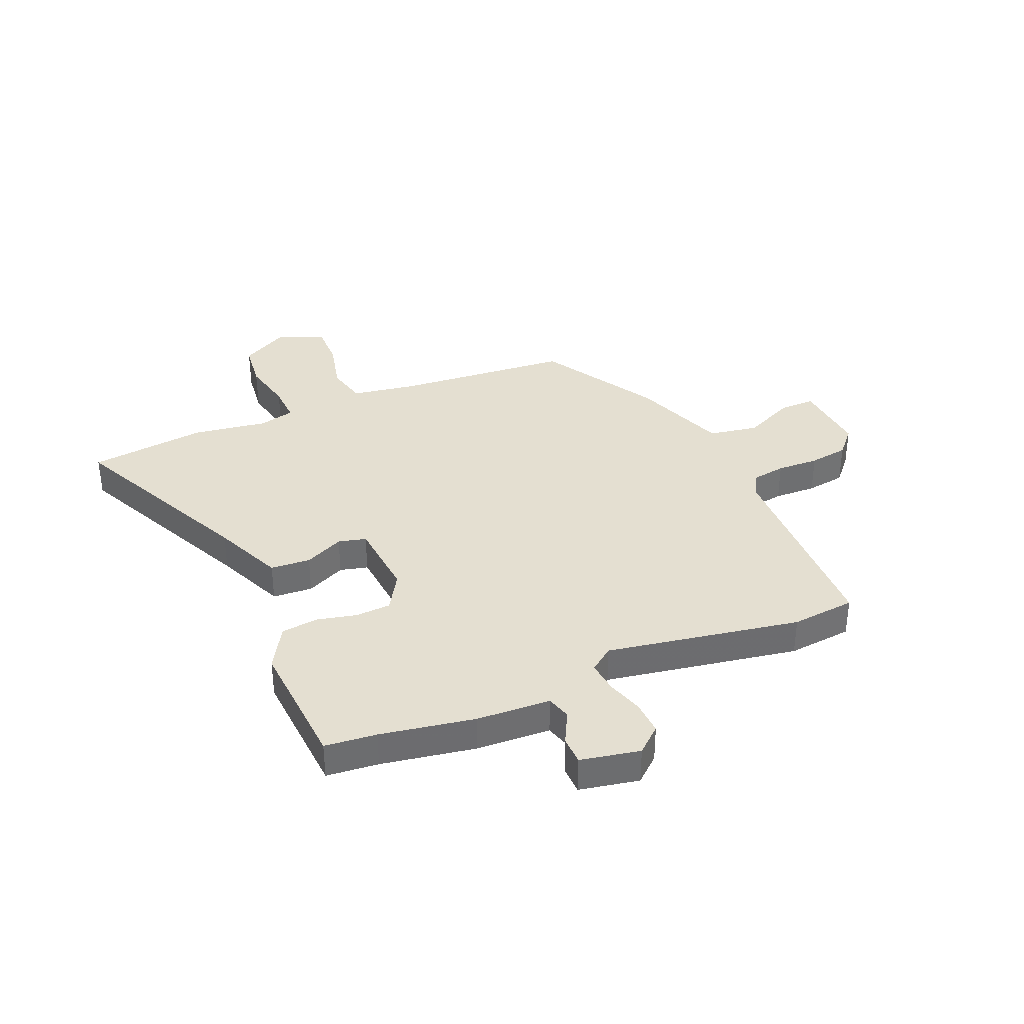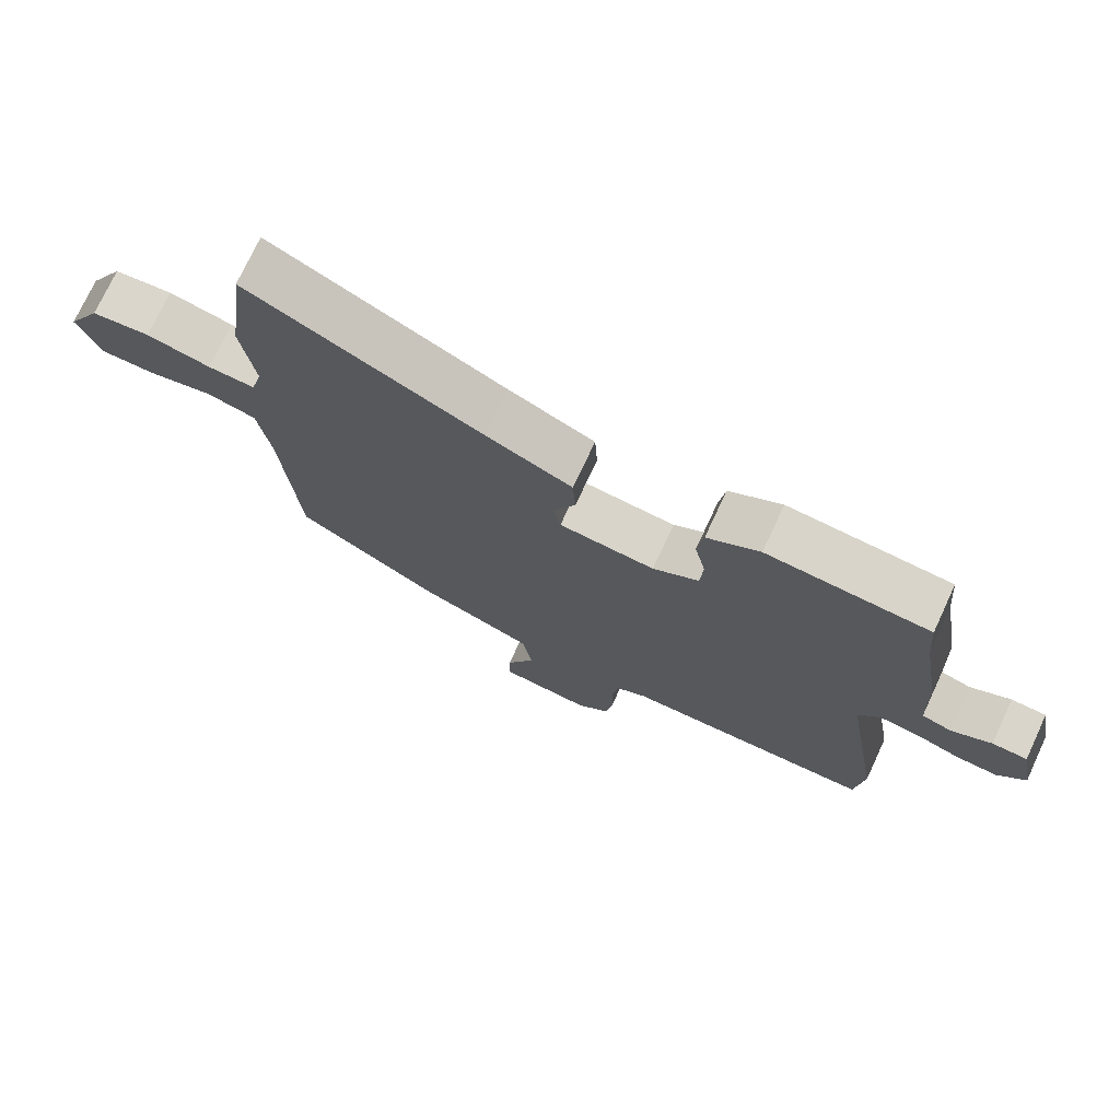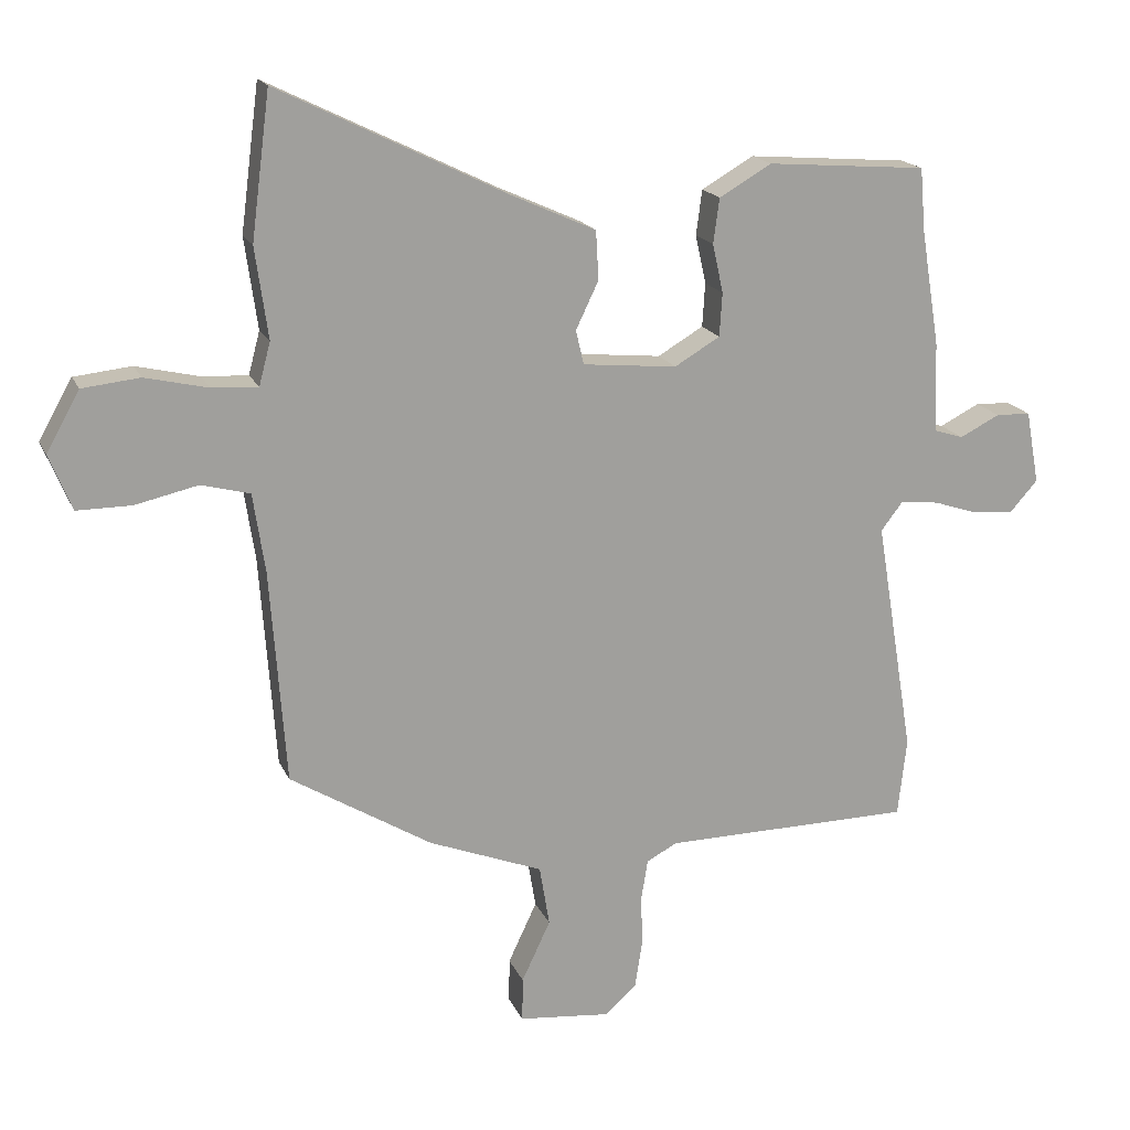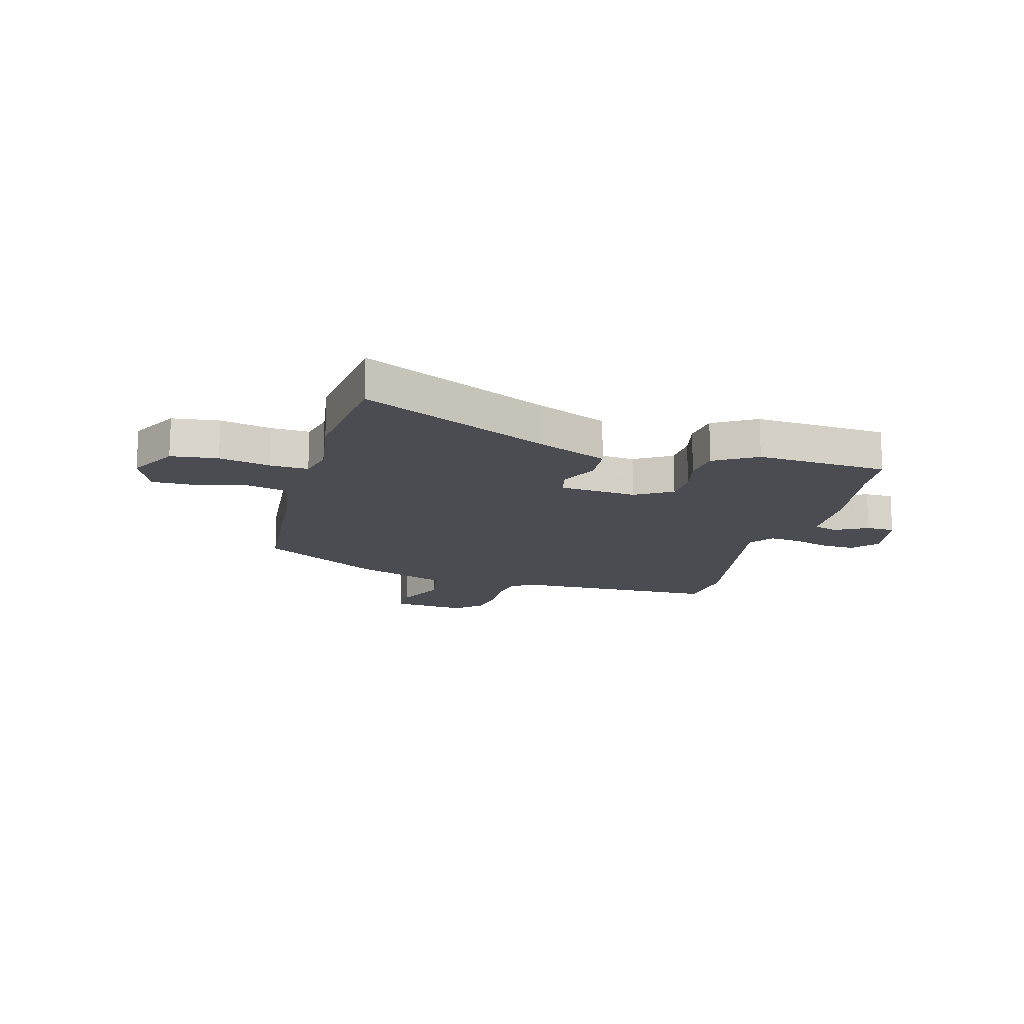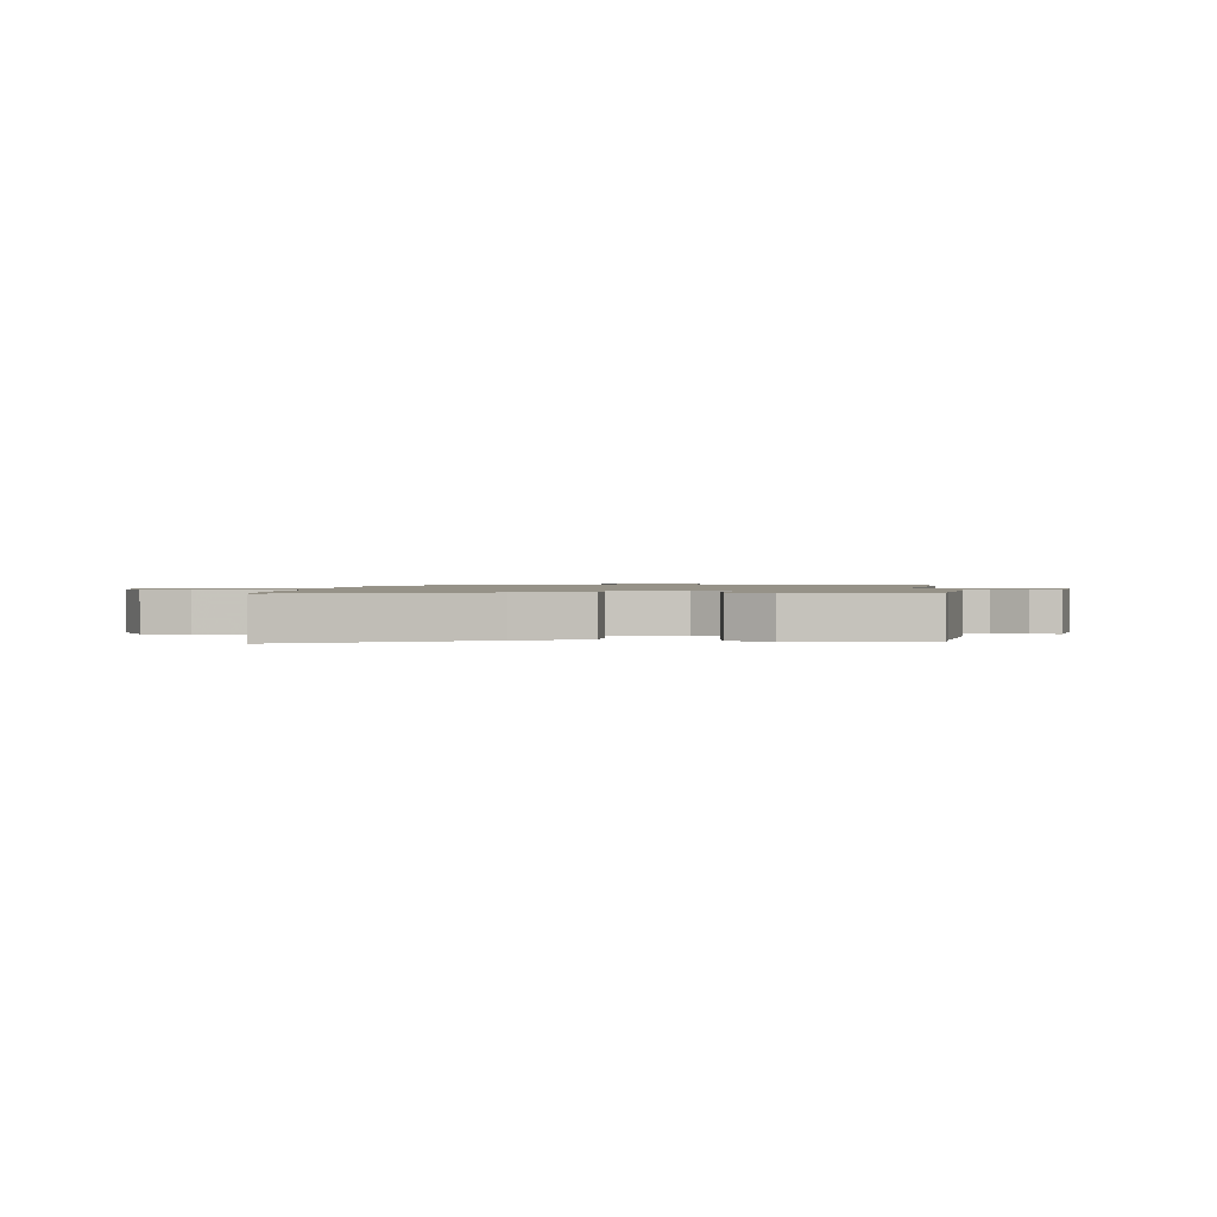
<metadata>
{"format":"obj","ext":"obj","renderer":"f3d","projection":"perspective","resolution":1024,"background":"white","views":[{"elev":36.6,"azim":67.7,"up":"+Y"},{"elev":74.0,"azim":24.9,"up":"+Z"},{"elev":17.8,"azim":-18.2,"up":"+Z"},{"elev":-15.3,"azim":-14.4,"up":"+Y"},{"elev":1.2,"azim":5.8,"up":"+Y"}]}
</metadata>
<code>
v -0.504 0.07 0.468
v -0.476 0.07 0.684
v -0.134 0.07 0.516
v -0.008 0.07 0.459
v -0.004 0.07 0.386
v -0.038 0.07 0.315
v -0.026 0.07 0.264
v 0.115 0.07 0.25
v 0.183 0.07 0.29
v 0.187 0.07 0.355
v 0.171 0.07 0.428
v 0.18 0.07 0.495
v 0.258 0.07 0.54
v 0.498 0.07 0.521
v 0.506 0.07 0.426
v 0.534 0.07 0.253
v 0.539 0.07 0.118
v 0.583 0.07 0.104
v 0.643 0.07 0.134
v 0.695 0.07 0.132
v 0.715 0.07 0.023
v 0.674 0.07 -0.023
v 0.612 0.07 -0.019
v 0.546 0.07 0.003
v 0.488 0.07 0.01
v 0.455 0.07 -0.033
v 0.513 0.07 -0.387
v 0.5 0.07 -0.504
v 0.126 0.07 -0.507
v 0.08 0.07 -0.531
v 0.07 0.07 -0.592
v 0.072 0.07 -0.669
v 0.061 0.07 -0.74
v 0.013 0.07 -0.782
v -0.124 0.07 -0.768
v -0.123 0.07 -0.702
v -0.08 0.07 -0.611
v -0.095 0.07 -0.52
v -0.266 0.07 -0.453
v -0.478 0.07 -0.323
v -0.501 0.07 -0.004
v -0.519 0.07 0.115
v -0.592 0.07 0.134
v -0.686 0.07 0.113
v -0.767 0.07 0.113
v -0.801 0.07 0.196
v -0.751 0.07 0.285
v -0.665 0.07 0.294
v -0.571 0.07 0.272
v -0.502 0.07 0.268
v -0.485 0.07 0.332
v -0.504 0 0.468
v -0.476 0 0.684
v -0.134 0 0.516
v -0.008 0 0.459
v -0.004 0 0.386
v -0.038 0 0.315
v -0.026 0 0.264
v 0.115 0 0.25
v 0.183 0 0.29
v 0.187 0 0.355
v 0.171 0 0.428
v 0.18 0 0.495
v 0.258 0 0.54
v 0.498 0 0.521
v 0.506 0 0.426
v 0.534 0 0.253
v 0.539 0 0.118
v 0.583 0 0.104
v 0.643 0 0.134
v 0.695 0 0.132
v 0.715 0 0.023
v 0.674 0 -0.023
v 0.612 0 -0.019
v 0.546 0 0.003
v 0.488 0 0.01
v 0.455 0 -0.033
v 0.513 0 -0.387
v 0.5 0 -0.504
v 0.126 0 -0.507
v 0.08 0 -0.531
v 0.07 0 -0.592
v 0.072 0 -0.669
v 0.061 0 -0.74
v 0.013 0 -0.782
v -0.124 0 -0.768
v -0.123 0 -0.702
v -0.08 0 -0.611
v -0.095 0 -0.52
v -0.266 0 -0.453
v -0.478 0 -0.323
v -0.501 0 -0.004
v -0.519 0 0.115
v -0.592 0 0.134
v -0.686 0 0.113
v -0.767 0 0.113
v -0.801 0 0.196
v -0.751 0 0.285
v -0.665 0 0.294
v -0.571 0 0.272
v -0.502 0 0.268
v -0.485 0 0.332
f 47 48 49
f 46 47 49
f 45 46 49
f 44 45 49
f 43 44 49
f 42 43 49 50
f 41 42 50 51
f 40 41 51
f 39 40 51
f 38 39 51
f 35 36 37
f 34 35 37
f 33 34 37
f 32 33 37
f 31 32 37
f 30 31 37 38
f 1 2 3
f 51 1 3
f 38 51 3
f 30 38 3
f 29 30 3
f 26 27 28 29
f 22 23 24
f 21 22 24
f 20 21 24
f 19 20 24
f 18 19 24
f 17 18 24 25
f 17 25 26
f 16 17 26
f 15 16 26
f 14 15 26
f 13 14 26
f 12 13 26
f 11 12 26
f 10 11 26
f 3 4 5 6
f 3 6 7
f 29 3 7
f 26 29 7 8
f 9 10 26
f 8 9 26
f 100 99 98
f 100 98 97
f 100 97 96
f 100 96 95
f 100 95 94
f 101 100 94 93
f 102 101 93 92
f 102 92 91
f 102 91 90
f 102 90 89
f 88 87 86
f 88 86 85
f 88 85 84
f 88 84 83
f 88 83 82
f 89 88 82 81
f 54 53 52
f 54 52 102
f 54 102 89
f 54 89 81
f 54 81 80
f 80 79 78 77
f 75 74 73
f 75 73 72
f 75 72 71
f 75 71 70
f 75 70 69
f 76 75 69 68
f 77 76 68
f 77 68 67
f 77 67 66
f 77 66 65
f 77 65 64
f 77 64 63
f 77 63 62
f 77 62 61
f 57 56 55 54
f 58 57 54
f 58 54 80
f 59 58 80 77
f 77 61 60
f 77 60 59
f 1 52 53 2
f 2 53 54 3
f 3 54 55 4
f 4 55 56 5
f 5 56 57 6
f 6 57 58 7
f 7 58 59 8
f 8 59 60 9
f 9 60 61 10
f 10 61 62 11
f 11 62 63 12
f 12 63 64 13
f 13 64 65 14
f 14 65 66 15
f 15 66 67 16
f 16 67 68 17
f 17 68 69 18
f 18 69 70 19
f 19 70 71 20
f 20 71 72 21
f 21 72 73 22
f 22 73 74 23
f 23 74 75 24
f 24 75 76 25
f 25 76 77 26
f 26 77 78 27
f 27 78 79 28
f 28 79 80 29
f 29 80 81 30
f 30 81 82 31
f 31 82 83 32
f 32 83 84 33
f 33 84 85 34
f 34 85 86 35
f 35 86 87 36
f 36 87 88 37
f 37 88 89 38
f 38 89 90 39
f 39 90 91 40
f 40 91 92 41
f 41 92 93 42
f 42 93 94 43
f 43 94 95 44
f 44 95 96 45
f 45 96 97 46
f 46 97 98 47
f 47 98 99 48
f 48 99 100 49
f 49 100 101 50
f 50 101 102 51
f 51 102 52 1

</code>
